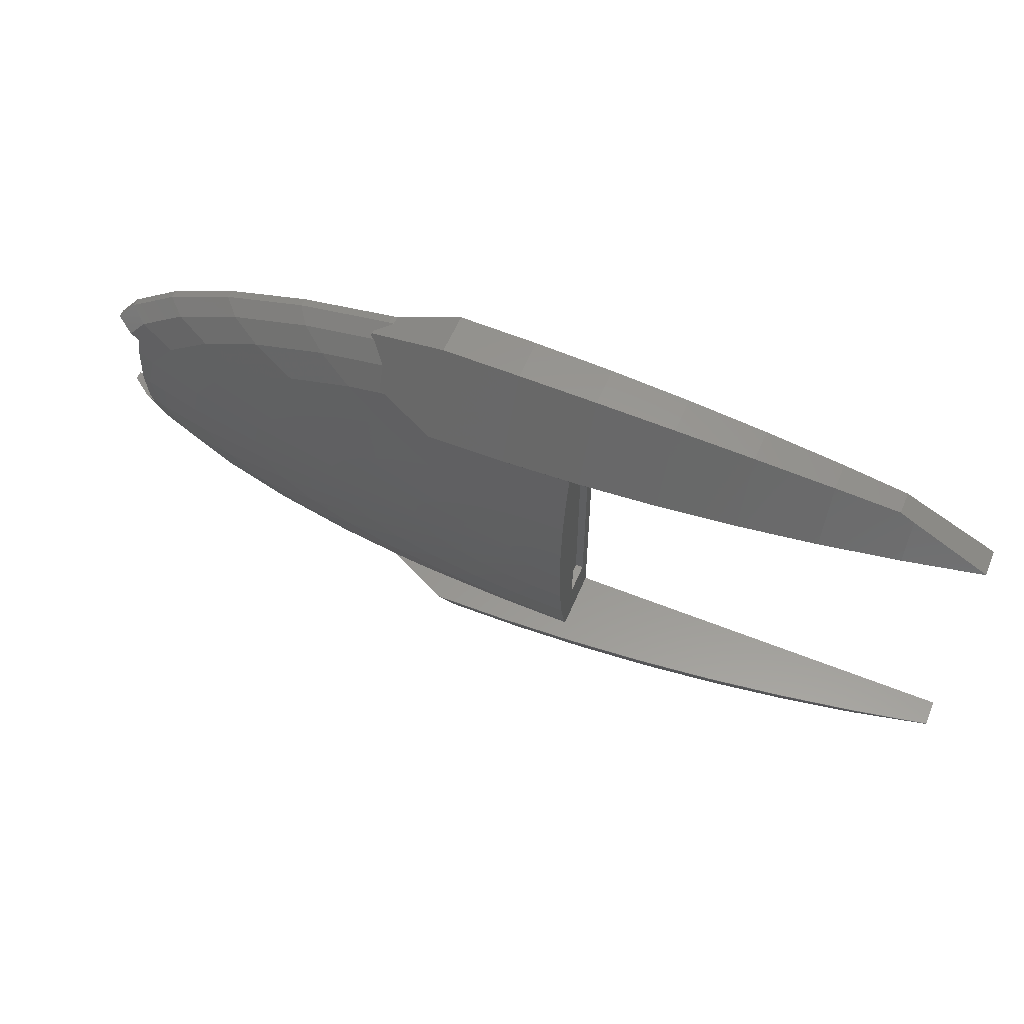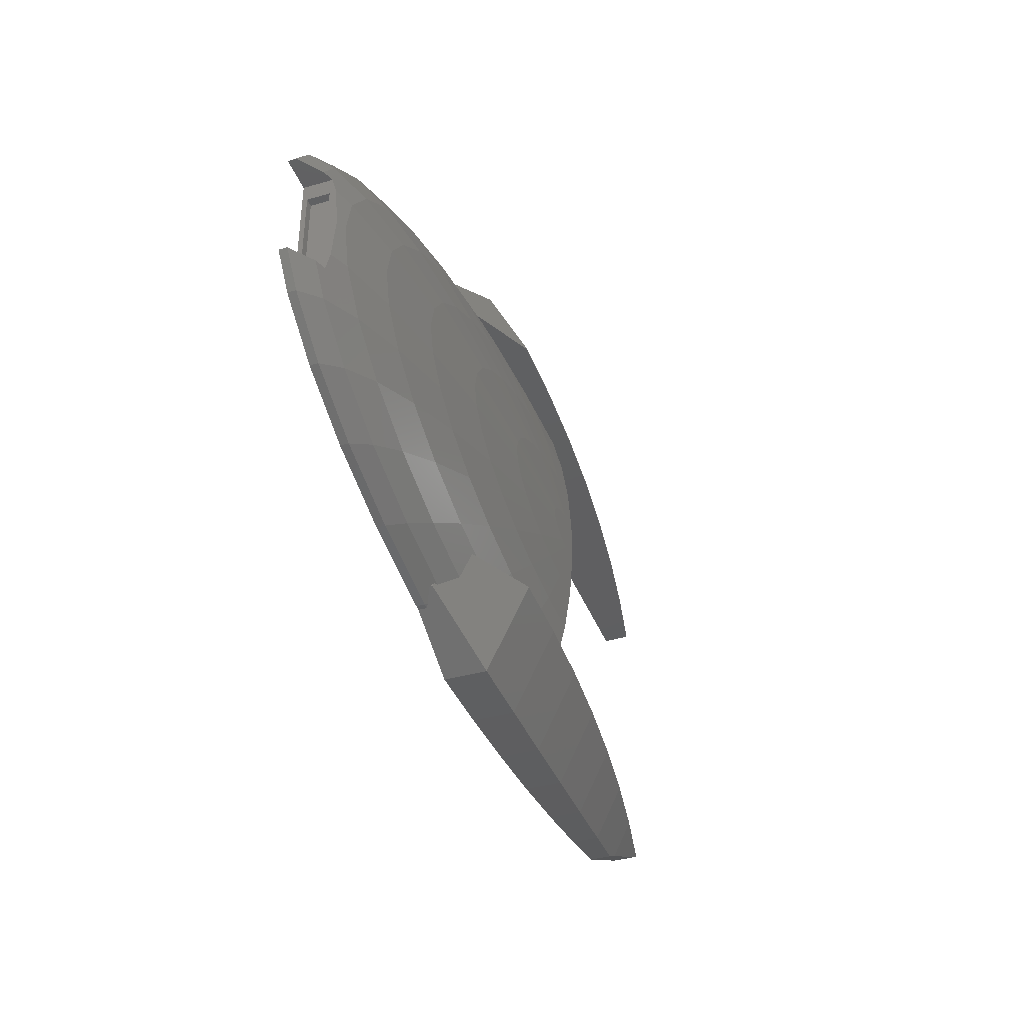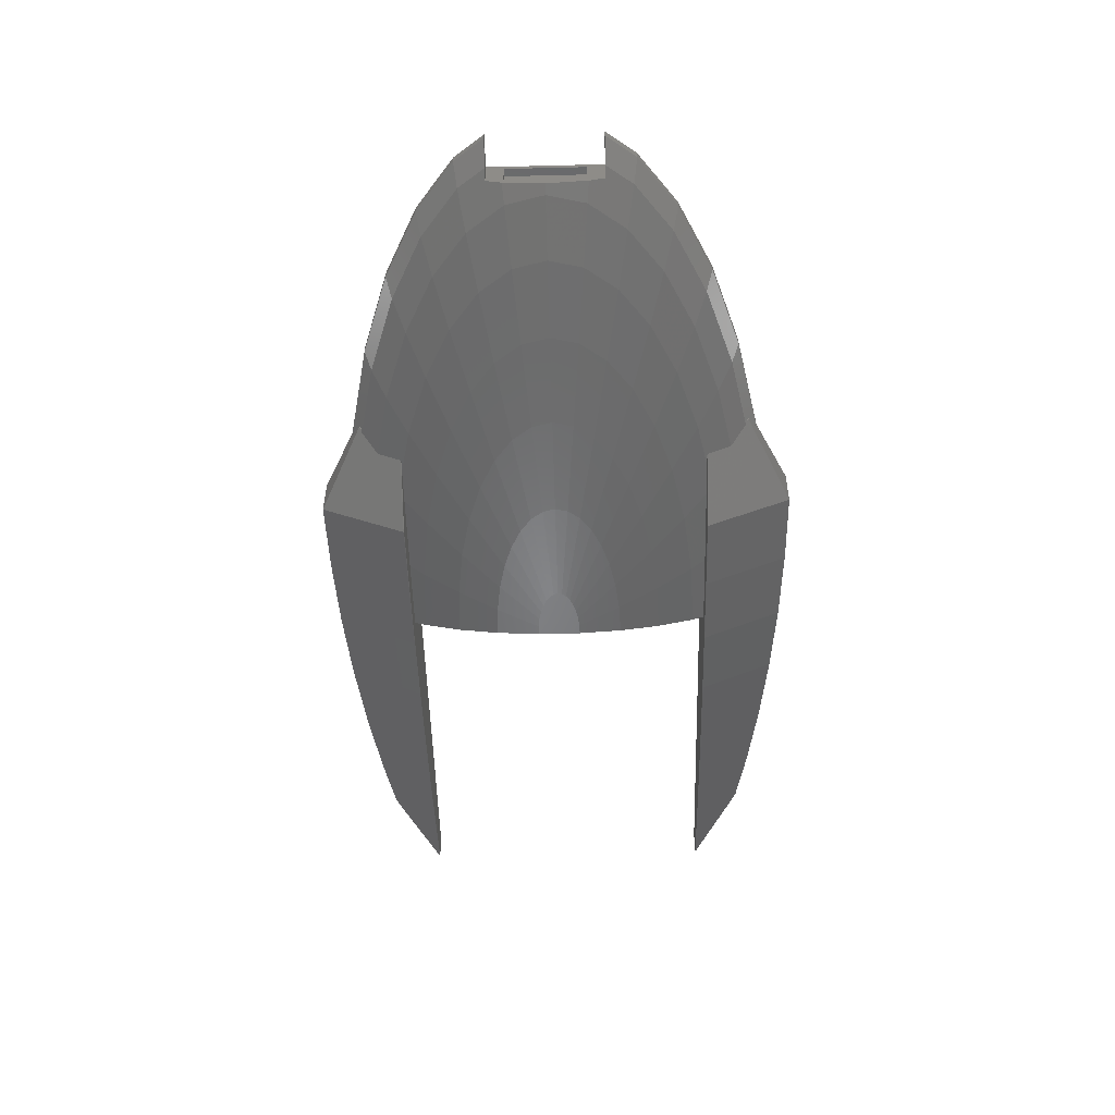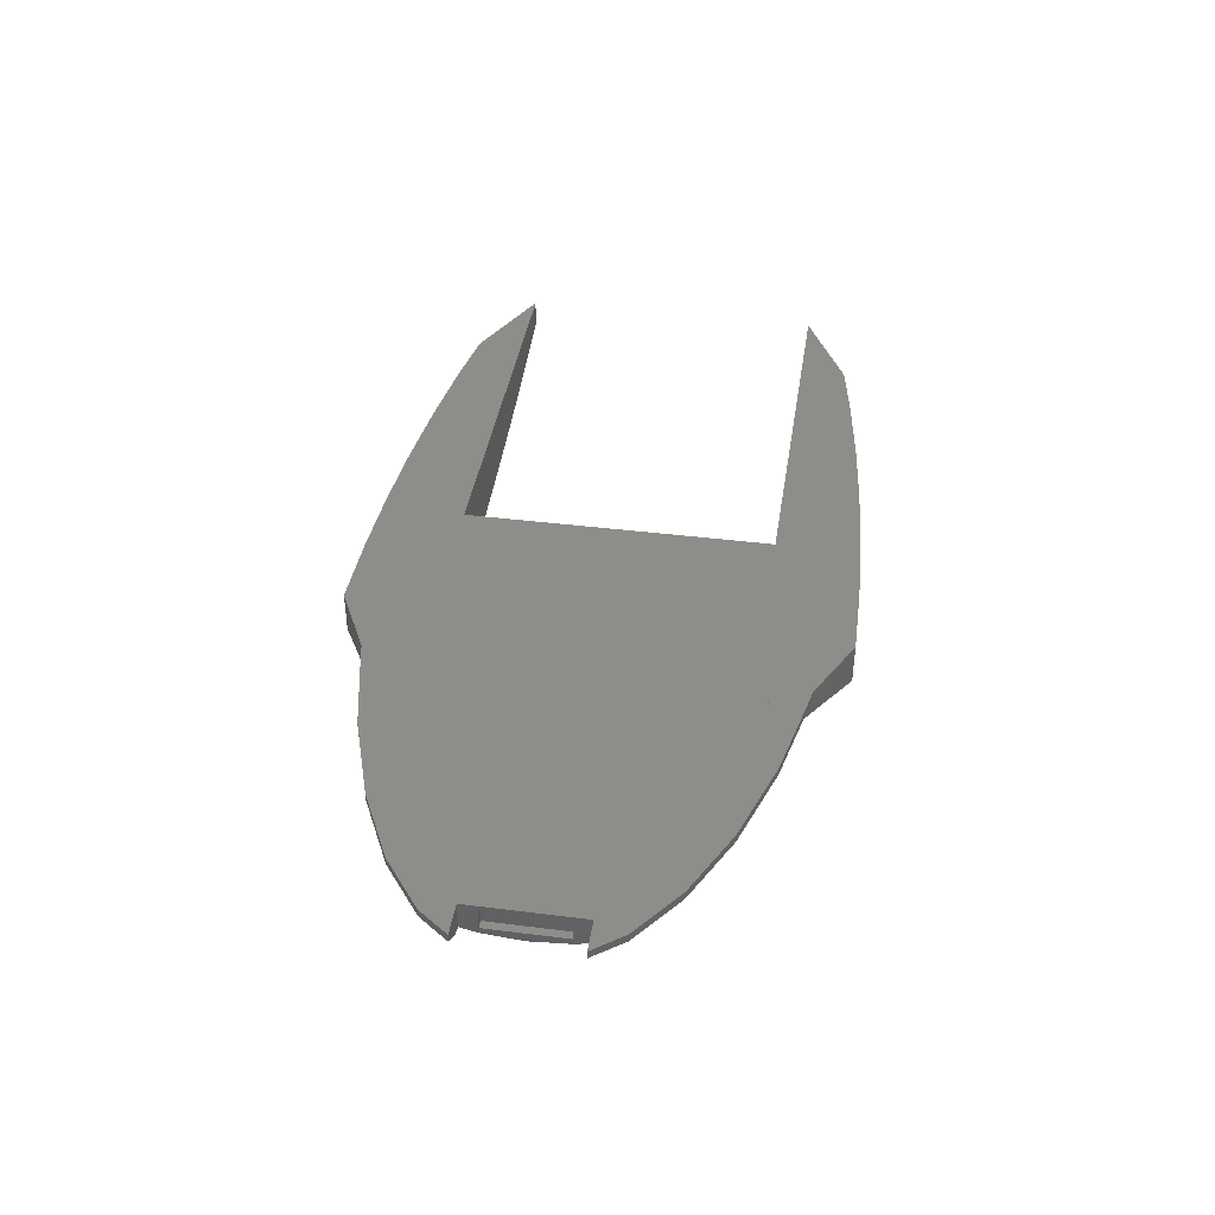
<metadata>
{"format":"stl","ext":"stl","renderer":"f3d","projection":"perspective","resolution":1024,"background":"white","views":[{"elev":57.9,"azim":-157.3,"up":"+Y"},{"elev":-38.7,"azim":109.8,"up":"+Y"},{"elev":-52.1,"azim":91.5,"up":"+Z"},{"elev":40.2,"azim":98.8,"up":"+Z"}]}
</metadata>
<code>
# stl→obj: 289 verts, 574 faces
v 165.5 -27.61 0
v 172.7 -18 -2.646
v 172.7 -18 0
v 165.5 -27.61 -2.646
v 68.55 66.66 -2.646
v 66.94 66.86 0
v 68.55 66.66 0
v 66.94 66.86 -2.646
v 99.52 -59.99 -2.646
v 126.7 -51.02 0
v 99.52 -59.99 0
v 126.7 -51.02 -2.646
v 148.9 -40.08 -2.646
v 148.9 -40.08 0
v 148.9 40.08 -2.646
v 126.7 51.02 0
v 148.9 40.08 0
v 126.7 51.02 -2.646
v 172.7 18 0
v 165.5 27.61 -2.646
v 165.5 27.61 0
v 172.7 18 -2.646
v 68.55 -66.66 -2.646
v 68.55 -66.66 0
v 66.94 -66.86 -2.646
v 66.94 -66.86 0
v 99.52 59.99 0
v 99.52 59.99 -2.646
v 43.7 42.49 -20.87
v 33.97 49.82 -18.67
v 51.24 49.82 -17.92
v 17.3 -1.386 -26.87
v 17.3 1.386 -26.87
v 17.64 0 -26.87
v 16.3 -2.719 -26.87
v 16.3 2.719 -26.87
v 14.67 -3.948 -26.87
v 14.67 3.948 -26.87
v 12.48 -5.025 -26.87
v 12.48 5.025 -26.87
v 9.802 -5.909 -26.87
v 9.802 5.909 -26.87
v 6.752 -6.565 -26.87
v 6.752 6.565 -26.87
v 3.442 -6.97 -26.87
v 3.442 6.97 -26.87
v 0 -7.106 -26.87
v 0 7.106 -26.87
v 132 35.52 -12.73
v 98.39 39.63 -17.13
v 112.2 45.21 -12.73
v 72.84 -63.91 -5.679
v 68.14 -66.26 -3.46
v 95.7 -57.69 -7.838
v 72.84 -63 -7.192
v 71.64 -62.87 -7.838
v 29.03 -17.5 -25.84
v 36.95 -14.88 -25.84
v 80.75 -32.52 -20.87
v 60 -24.17 -23.81
v 94.95 -25.55 -20.87
v 11.58 49.82 -19.27
v 0 45.99 -20.87
v 0 49.82 -19.45
v 121.8 -49.06 -7.838
v 112.2 -45.21 -12.73
v 132 -35.52 -12.73
v 143.2 -38.54 -7.838
v 68.14 66.26 -3.46
v 136.5 -10.93 -17.13
v 114.2 0 -20.87
v 139.1 0 -17.13
v 95.7 57.69 -7.838
v 67.59 58.8 -11.77
v 71.64 62.87 -7.838
v 16.55 33.52 -23.81
v 22.28 45.11 -20.87
v 88.19 -53.16 -12.73
v 165.6 18 -7.838
v 159.1 26.55 -7.838
v 170.5 18 -4.28
v 78.39 -13.08 -23.81
v 48.27 -8.054 -25.84
v 83.22 -6.667 -23.81
v 88.19 53.16 -12.73
v 54.72 49.82 -17.67
v 63.44 38.24 -20.87
v 77.3 46.6 -17.13
v 66.61 57.81 -12.73
v 66.57 56.26 -13.5
v 66.53 54.71 -14.27
v 112 8.973 -20.87
v 105.5 17.6 -20.87
v 136.5 10.93 -17.13
v 115.7 31.14 -17.13
v 84.85 0 -23.81
v 51.25 4.106 -25.84
v 83.22 6.667 -23.81
v 22.28 -45.11 -20.87
v 16.55 -33.52 -23.81
v 43.7 -42.49 -20.87
v 20 19.44 -25.84
v 10.19 20.64 -25.84
v 48.27 8.054 -25.84
v 43.45 11.69 -25.84
v 70.55 18.99 -23.81
v 146.7 -24.47 -12.73
v 115.7 -31.14 -17.13
v 128.6 -21.45 -17.13
v 143.2 38.54 -7.838
v 112 -8.973 -20.87
v 98.39 -39.63 -17.13
v 77.3 -46.6 -17.13
v 63.44 -38.24 -20.87
v 105.5 -17.6 -20.87
v 0 -34.18 -23.81
v 10.19 -20.64 -25.84
v 54.72 -49.82 -17.67
v 51.24 -49.82 -17.92
v 0 -21.05 -25.84
v 24.6 49.82 -19.08
v 80.75 32.52 -20.87
v 94.95 25.55 -20.87
v 32.47 -31.57 -23.81
v 20 -19.44 -25.84
v 47.14 -28.42 -23.81
v 158.7 0 -12.73
v 162 7.723 -10.87
v 162 0 -11.55
v 155.7 12.47 -12.73
v 162 -7.723 -10.87
v 155.7 -12.47 -12.73
v 162 -12.98 -10.4
v 162 16.94 -9.361
v 162 12.98 -10.4
v 146.7 24.47 -12.73
v 78.39 13.08 -23.81
v 162 -16.94 -9.361
v 159.1 -26.55 -7.838
v 67.59 -58.8 -11.77
v 66.61 -57.81 -12.73
v 121.8 49.06 -7.838
v 72.84 63.91 -5.679
v 72.84 63 -7.192
v 62.33 49.82 -17.13
v 66.57 -56.26 -13.5
v 66.53 -54.71 -14.27
v 51.25 -4.106 -25.84
v 52.25 0 -25.84
v 66.42 -49.99 -16.61
v 65.99 -49.82 -16.74
v 62.33 -49.82 -17.13
v 47.14 28.42 -23.81
v 32.47 31.57 -23.81
v 0 21.05 -25.84
v 36.95 14.88 -25.84
v 29.03 17.5 -25.84
v 60 24.17 -23.81
v 128.6 21.45 -17.13
v 170.5 -18 -4.28
v 165.6 -18 -7.838
v 162 -18 -9.083
v 11.58 -49.82 -19.27
v 0 -49.82 -19.45
v 0 -45.99 -20.87
v 66.42 49.99 -16.61
v 65.99 49.82 -16.74
v 70.55 -18.99 -23.81
v 43.45 -11.69 -25.84
v 0 34.18 -23.81
v 162 18 -9.083
v 33.97 -49.82 -18.67
v 24.6 -49.82 -19.08
v 162 18 0
v 162 -18 0
v 72.84 49.82 0
v 72.84 63.91 0
v 0 49.82 0
v 72.84 -49.82 0
v 0 -49.82 0
v 72.84 -63.91 0
v 2.5 -36 -14
v 2.5 36 -4
v 2.5 36 -14
v 2.5 -36 -4
v 0 -36 -4
v 0 36 -4
v 0 36 -14
v 0 -36 -14
v 159.5 -12.5 -1.5
v 162 12.5 -1.5
v 162 -12.5 -1.5
v 159.5 12.5 -1.5
v 159.5 12.5 -8.5
v 162 -12.5 -8.5
v 162 12.5 -8.5
v 159.5 -12.5 -8.5
v 20.36 77.44 -13.31
v 45 63.91 -20.25
v 45 49.99 -27
v 45 77.83 -13.5
v 20.36 77.44 0.009999
v 32.6 77.63 0.009999
v 45 77.83 0.009999
v 20.36 49.82 -26.54
v 45 49.82 -26.92
v 20.36 49.99 -26.62
v 7.76 76.85 0.009999
v -4.286 76.28 -12.75
v -4.286 76.28 0.009999
v -4.286 49.99 -25.5
v -4.286 49.82 -25.42
v -28.93 49.82 -23.54
v -28.93 49.99 -23.62
v -17.09 75.28 0.009999
v -28.93 74.35 -11.81
v -28.93 74.35 0.009999
v -53.57 49.82 -20.92
v -53.57 49.99 -21
v -53.57 71.64 -10.5
v -53.57 71.64 0.009999
v -78.21 68.16 -8.812
v -78.21 68.16 0.009999
v -66.96 69.75 0.009999
v -78.21 49.99 -17.62
v -78.21 49.82 -17.54
v -98.32 64.69 -7.13
v -101.5 63.12 -7.366
v -98.32 64.69 -3.883
v -98.32 64.69 0.009999
v -92.15 65.76 0.009999
v -102.9 49.82 -13.42
v -102.9 49.99 -13.5
v -102.9 62.42 -7.471
v -125.8 50.95 -8.495
v -127.5 49.99 -8.625
v -127.5 50.1 -8.571
v -127.5 49.82 -8.543
v -127.5 50.1 0.009999
v -127.5 49.82 0.009999
v 72.84 63.91 0.009999
v 72.84 63.91 -6.75
v 72.84 49.82 0.009999
v 20.36 -77.44 -13.31
v 45 -63.91 -20.25
v 45 -77.83 -13.5
v 45 -49.99 -27
v 32.6 -77.63 0.009999
v 20.36 -77.44 0.009999
v 45 -77.83 0.009999
v 20.36 -49.99 -26.62
v 45 -49.82 -26.92
v 20.36 -49.82 -26.54
v -4.286 -76.28 -12.75
v 7.76 -76.85 0.009999
v -4.286 -76.28 0.009999
v -4.286 -49.99 -25.5
v -4.286 -49.82 -25.42
v -28.93 -49.99 -23.62
v -28.93 -49.82 -23.54
v -28.93 -74.35 -11.81
v -17.09 -75.28 0.009999
v -28.93 -74.35 0.009999
v -53.57 -49.99 -21
v -53.57 -49.82 -20.92
v -53.57 -71.64 -10.5
v -53.57 -71.64 0.009999
v -66.96 -69.75 0.009999
v -78.21 -68.16 0.009999
v -78.21 -68.16 -8.812
v -78.21 -49.99 -17.62
v -78.21 -49.82 -17.54
v -98.32 -64.69 -7.13
v -101.5 -63.12 -7.366
v -98.32 -64.69 -3.883
v -92.15 -65.76 0.009999
v -98.32 -64.69 0.009999
v -102.9 -49.99 -13.5
v -102.9 -49.82 -13.42
v -102.9 -62.42 -7.471
v -125.8 -50.95 -8.495
v -127.5 -49.99 -8.625
v -127.5 -50.1 -8.571
v -127.5 -49.82 -8.543
v -127.5 -50.1 0.009999
v -127.5 -49.82 0.009999
v 72.84 -63.91 0.009999
v 72.84 -63.91 -6.75
v 72.84 -49.82 0.009999
f 1 2 3
f 2 1 4
f 5 6 7
f 6 5 8
f 9 10 11
f 10 9 12
f 13 1 14
f 1 13 4
f 12 14 10
f 14 12 13
f 15 16 17
f 16 15 18
f 19 20 21
f 20 19 22
f 20 17 21
f 17 20 15
f 23 11 24
f 11 23 9
f 25 24 26
f 24 25 23
f 18 27 16
f 27 18 28
f 28 7 27
f 7 28 5
f 29 30 31
f 32 33 34
f 35 33 32
f 35 36 33
f 37 36 35
f 37 38 36
f 39 38 37
f 39 40 38
f 41 40 39
f 41 42 40
f 43 42 41
f 43 44 42
f 45 44 43
f 45 46 44
f 47 46 45
f 46 47 48
f 49 50 51
f 52 23 53
f 52 54 23
f 55 54 52
f 54 55 56
f 57 41 58
f 59 60 61
f 62 63 64
f 65 66 67
f 13 12 68
f 69 8 5
f 70 71 72
f 73 74 75
f 9 23 54
f 29 76 77
f 12 65 68
f 54 78 65
f 79 80 81
f 82 83 84
f 50 85 51
f 29 86 87
f 86 29 31
f 88 89 85
f 88 90 89
f 90 88 91
f 92 93 94
f 95 50 49
f 96 97 98
f 99 100 101
f 102 46 103
f 104 105 106
f 96 98 71
f 107 108 109
f 80 110 20
f 70 111 71
f 112 59 108
f 18 73 28
f 20 110 15
f 102 103 76
f 71 92 94
f 76 63 77
f 113 114 59
f 109 115 70
f 100 116 117
f 101 118 119
f 118 101 114
f 23 25 53
f 117 116 120
f 77 62 121
f 62 77 63
f 122 87 88
f 123 122 95
f 67 108 107
f 124 125 126
f 111 84 71
f 127 70 72
f 127 128 129
f 128 127 130
f 131 127 129
f 127 131 132
f 133 132 131
f 130 134 135
f 134 130 136
f 137 106 93
f 138 132 133
f 132 138 107
f 139 68 107
f 56 140 54
f 140 78 54
f 78 140 141
f 81 20 22
f 20 81 80
f 110 142 18
f 5 143 69
f 73 143 5
f 73 144 143
f 144 73 75
f 73 5 28
f 122 88 50
f 87 145 88
f 145 87 86
f 141 113 78
f 146 113 141
f 113 146 147
f 96 148 149
f 150 113 147
f 151 113 150
f 113 151 152
f 153 102 154
f 46 48 155
f 45 120 47
f 156 157 153
f 125 45 43
f 153 154 29
f 77 30 29
f 30 77 121
f 106 156 158
f 84 83 148
f 132 70 127
f 70 115 111
f 127 94 130
f 93 123 159
f 107 70 132
f 160 139 161
f 123 158 122
f 159 123 95
f 4 160 2
f 160 4 139
f 139 162 161
f 107 162 139
f 162 107 138
f 68 65 67
f 68 67 107
f 163 164 165
f 152 114 113
f 114 152 118
f 110 18 15
f 51 85 142
f 142 85 73
f 88 166 91
f 88 167 166
f 167 88 145
f 50 88 85
f 108 59 61
f 108 61 109
f 101 100 124
f 114 60 59
f 126 125 57
f 168 169 83
f 40 42 156
f 105 38 156
f 105 156 106
f 98 137 93
f 122 158 87
f 158 156 153
f 60 58 168
f 76 170 63
f 103 170 76
f 97 104 98
f 169 37 83
f 71 84 96
f 84 148 96
f 83 37 35
f 83 32 148
f 107 109 70
f 61 168 115
f 136 110 80
f 136 171 134
f 171 136 80
f 79 171 80
f 106 158 123
f 95 122 50
f 71 98 92
f 92 98 93
f 98 104 137
f 137 104 106
f 128 130 135
f 130 94 136
f 13 68 4
f 4 68 139
f 99 165 100
f 66 78 112
f 65 78 66
f 85 74 73
f 74 85 89
f 142 73 18
f 49 142 110
f 49 51 142
f 158 153 87
f 153 29 87
f 109 61 115
f 61 60 168
f 115 82 84
f 115 84 111
f 67 112 108
f 66 112 67
f 114 126 60
f 114 101 126
f 100 165 116
f 157 102 153
f 33 36 104
f 104 38 105
f 36 38 104
f 117 120 45
f 154 76 29
f 102 76 154
f 34 33 149
f 149 33 97
f 42 44 102
f 38 40 156
f 126 58 60
f 126 57 58
f 72 71 94
f 72 94 127
f 136 95 49
f 136 49 110
f 159 95 136
f 93 106 123
f 12 54 65
f 9 54 12
f 115 168 82
f 168 83 82
f 78 113 112
f 112 113 59
f 44 46 102
f 117 45 125
f 124 100 125
f 101 124 126
f 119 172 101
f 156 42 157
f 157 42 102
f 100 117 125
f 103 155 170
f 46 155 103
f 97 33 104
f 149 97 96
f 148 32 149
f 149 32 34
f 83 35 32
f 94 159 136
f 94 93 159
f 125 43 41
f 125 41 57
f 163 99 173
f 99 163 165
f 99 172 173
f 172 99 101
f 58 41 39
f 58 39 37
f 168 58 169
f 58 37 169
f 21 174 19
f 16 174 17
f 17 174 21
f 175 1 3
f 175 14 1
f 174 16 175
f 10 175 16
f 175 10 14
f 176 16 27
f 16 176 10
f 176 27 177
f 7 177 27
f 177 7 6
f 178 179 176
f 179 178 180
f 179 10 176
f 10 179 11
f 181 11 179
f 181 24 11
f 24 181 26
f 182 183 184
f 183 182 185
f 186 183 185
f 183 186 187
f 188 182 184
f 182 188 189
f 188 183 187
f 183 188 184
f 182 186 185
f 186 182 189
f 190 191 192
f 191 190 193
f 194 195 196
f 195 194 197
f 190 194 193
f 194 190 197
f 194 191 193
f 191 194 196
f 195 190 192
f 190 195 197
f 170 188 63
f 155 188 170
f 48 188 155
f 47 188 48
f 189 47 120
f 189 120 116
f 47 189 188
f 164 189 165
f 165 189 116
f 188 64 63
f 64 188 178
f 187 178 188
f 186 178 187
f 180 189 164
f 186 180 178
f 189 180 186
f 174 134 171
f 191 134 174
f 134 191 196
f 174 192 191
f 138 195 192
f 195 138 133
f 175 192 174
f 175 138 192
f 138 175 162
f 134 196 135
f 196 128 135
f 196 129 128
f 195 129 196
f 129 195 131
f 131 195 133
f 81 19 174
f 19 81 22
f 174 79 81
f 79 174 171
f 160 3 2
f 3 160 175
f 161 175 160
f 175 161 162
f 198 199 200
f 199 198 201
f 198 202 203
f 201 203 204
f 203 201 198
f 205 200 206
f 200 205 207
f 200 207 198
f 208 209 210
f 209 208 198
f 198 208 202
f 207 211 198
f 198 211 209
f 212 207 205
f 207 212 211
f 213 211 212
f 211 213 214
f 215 216 217
f 216 215 209
f 209 215 210
f 211 214 209
f 209 214 216
f 218 214 213
f 214 218 219
f 220 214 219
f 214 220 216
f 217 220 221
f 220 217 216
f 222 223 224
f 219 225 222
f 219 222 220
f 220 224 221
f 224 220 222
f 226 219 218
f 219 226 225
f 225 227 222
f 227 225 228
f 229 230 231
f 222 231 223
f 227 231 222
f 231 227 229
f 232 225 226
f 225 232 233
f 233 228 225
f 228 233 234
f 233 235 234
f 235 233 236
f 235 236 237
f 238 233 232
f 233 238 236
f 238 237 236
f 237 238 239
f 239 238 240
f 200 167 206
f 167 200 166
f 200 91 166
f 200 90 91
f 199 90 200
f 90 199 201
f 6 241 177
f 241 6 204
f 8 204 6
f 201 8 69
f 242 69 143
f 201 69 242
f 8 201 204
f 75 242 144
f 75 201 242
f 74 201 75
f 89 201 74
f 201 89 90
f 143 144 242
f 243 177 241
f 177 243 176
f 240 178 243
f 232 240 238
f 226 240 232
f 240 226 178
f 218 178 226
f 213 178 218
f 243 178 176
f 205 30 121
f 212 62 64
f 178 213 64
f 212 64 213
f 62 212 205
f 62 205 121
f 30 205 206
f 30 206 31
f 31 206 86
f 86 206 145
f 145 206 167
f 234 230 229
f 228 229 227
f 234 229 228
f 230 234 239
f 235 239 234
f 239 235 237
f 244 245 246
f 245 244 247
f 248 249 244
f 246 248 244
f 248 246 250
f 251 252 247
f 252 251 253
f 251 247 244
f 254 255 256
f 255 254 244
f 244 249 255
f 251 244 257
f 257 244 254
f 257 253 251
f 253 257 258
f 259 258 257
f 258 259 260
f 261 262 263
f 262 261 254
f 254 256 262
f 257 254 259
f 259 254 261
f 264 260 259
f 260 264 265
f 266 259 261
f 259 266 264
f 266 263 267
f 263 266 261
f 268 269 270
f 271 264 270
f 264 266 270
f 266 268 270
f 268 266 267
f 271 265 264
f 265 271 272
f 273 271 270
f 271 273 274
f 275 276 277
f 273 276 275
f 276 273 270
f 276 270 269
f 278 272 271
f 272 278 279
f 278 274 280
f 274 278 271
f 281 278 280
f 278 281 282
f 282 281 283
f 282 279 278
f 279 282 284
f 283 284 282
f 285 284 283
f 284 285 286
f 247 151 150
f 151 247 252
f 245 146 246
f 247 146 245
f 146 247 147
f 147 247 150
f 250 26 287
f 250 25 26
f 246 25 250
f 25 246 53
f 53 288 52
f 53 246 288
f 287 26 181
f 288 56 55
f 141 246 146
f 140 246 141
f 56 246 140
f 246 56 288
f 55 52 288
f 287 179 289
f 179 287 181
f 252 172 119
f 253 163 173
f 258 163 253
f 164 260 265
f 253 172 252
f 164 258 260
f 252 119 118
f 252 118 152
f 252 152 151
f 163 258 164
f 172 253 173
f 180 289 179
f 289 180 286
f 272 286 180
f 286 279 284
f 286 272 279
f 265 180 164
f 180 265 272
f 280 277 285
f 277 280 275
f 275 274 273
f 275 280 274
f 285 281 280
f 281 285 283
f 289 250 287
f 289 248 250
f 289 249 248
f 289 255 249
f 289 256 255
f 289 262 256
f 289 263 262
f 289 267 263
f 289 268 267
f 286 268 289
f 268 286 269
f 269 286 276
f 276 286 277
f 277 286 285
f 204 243 241
f 203 243 204
f 202 243 203
f 208 243 202
f 210 243 208
f 215 243 210
f 217 243 215
f 221 243 217
f 224 243 221
f 240 224 223
f 240 223 231
f 240 231 230
f 240 230 239
f 224 240 243

</code>
